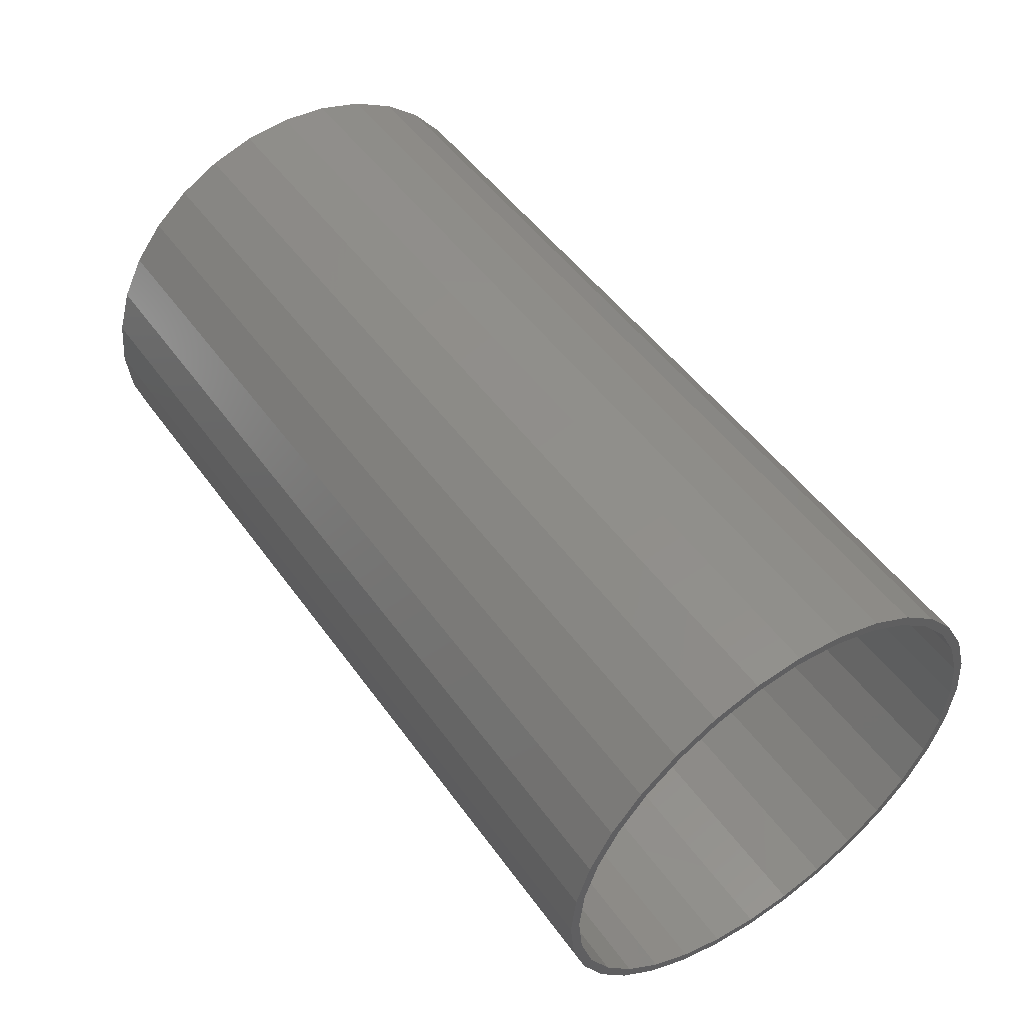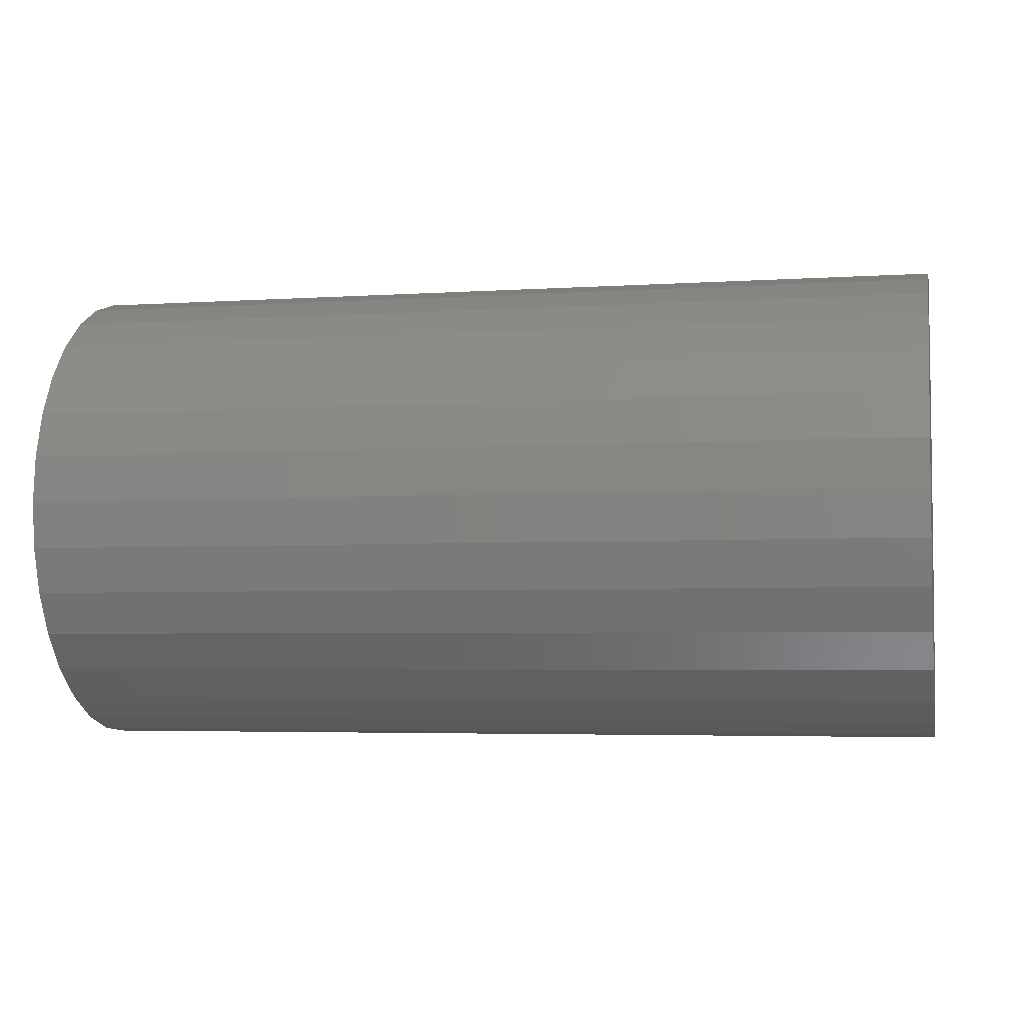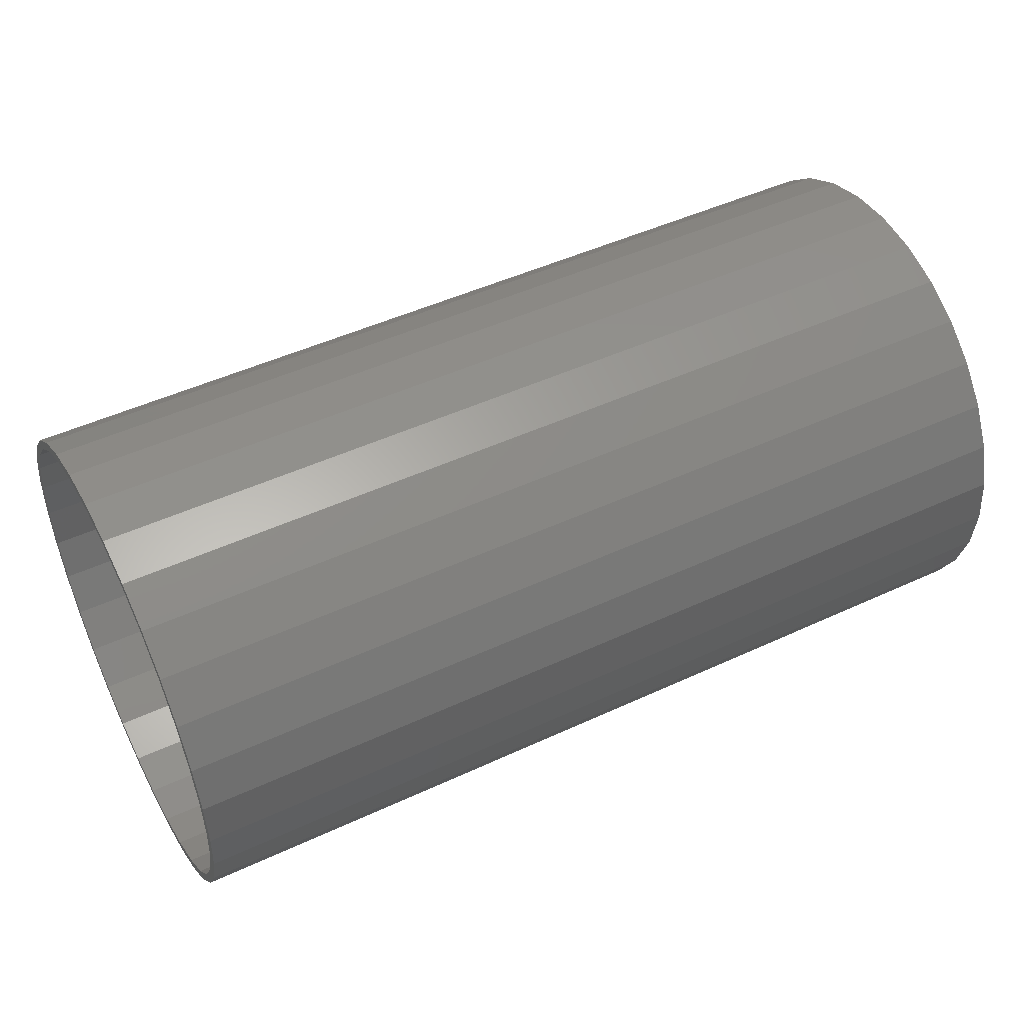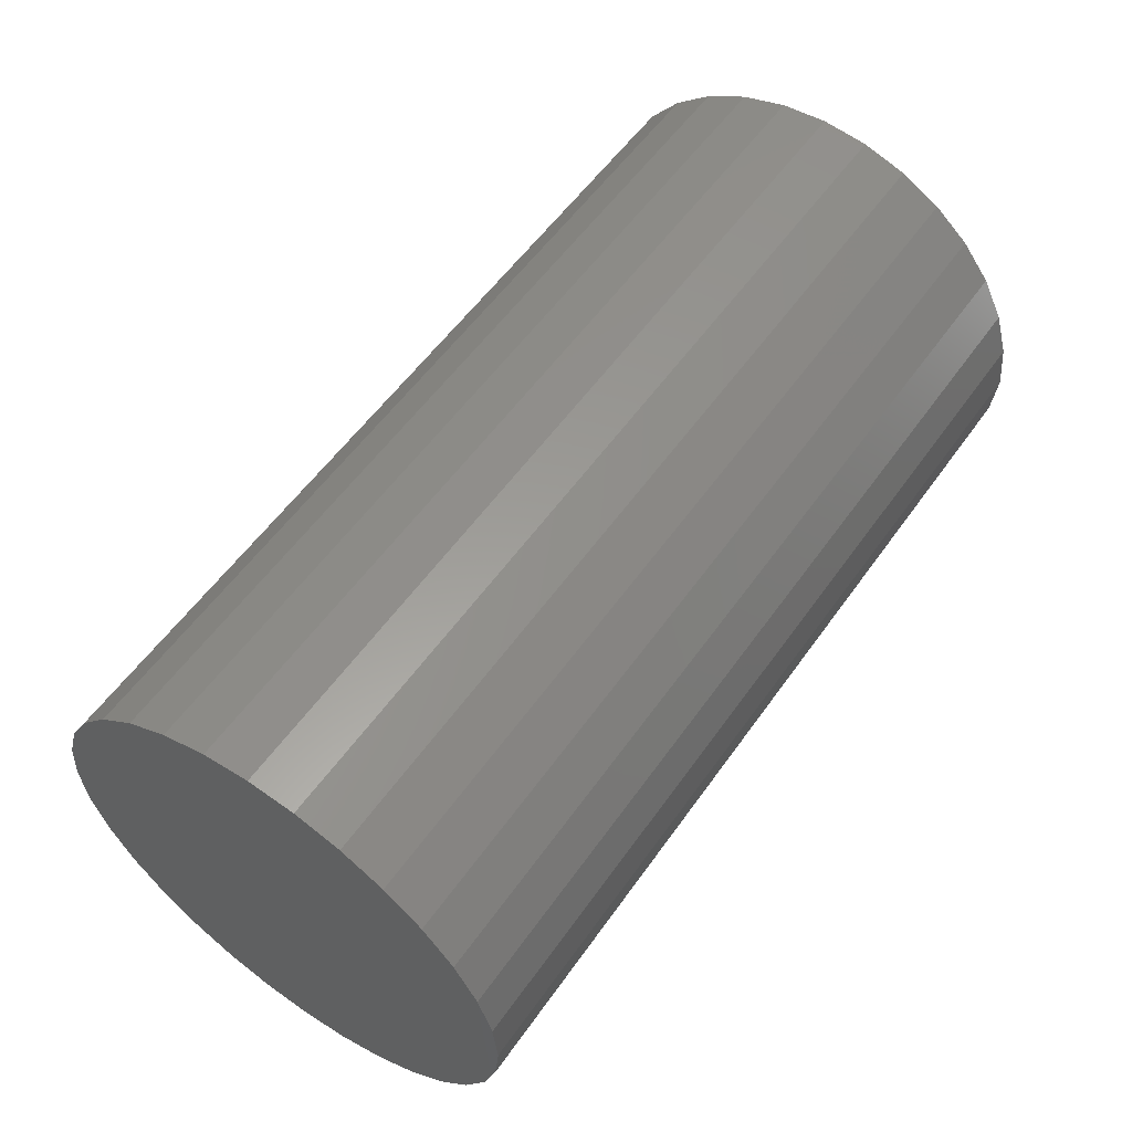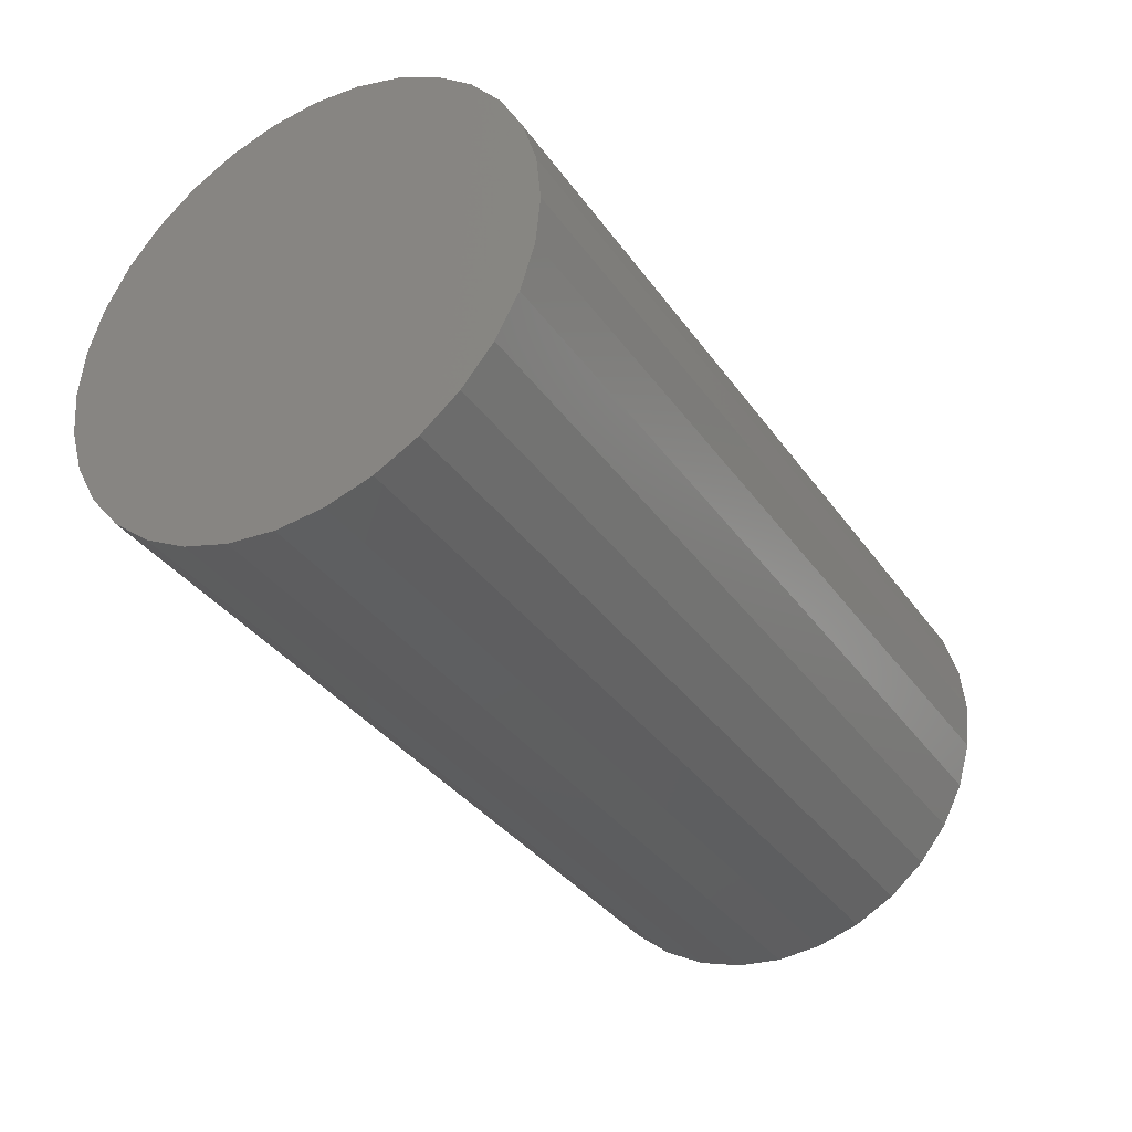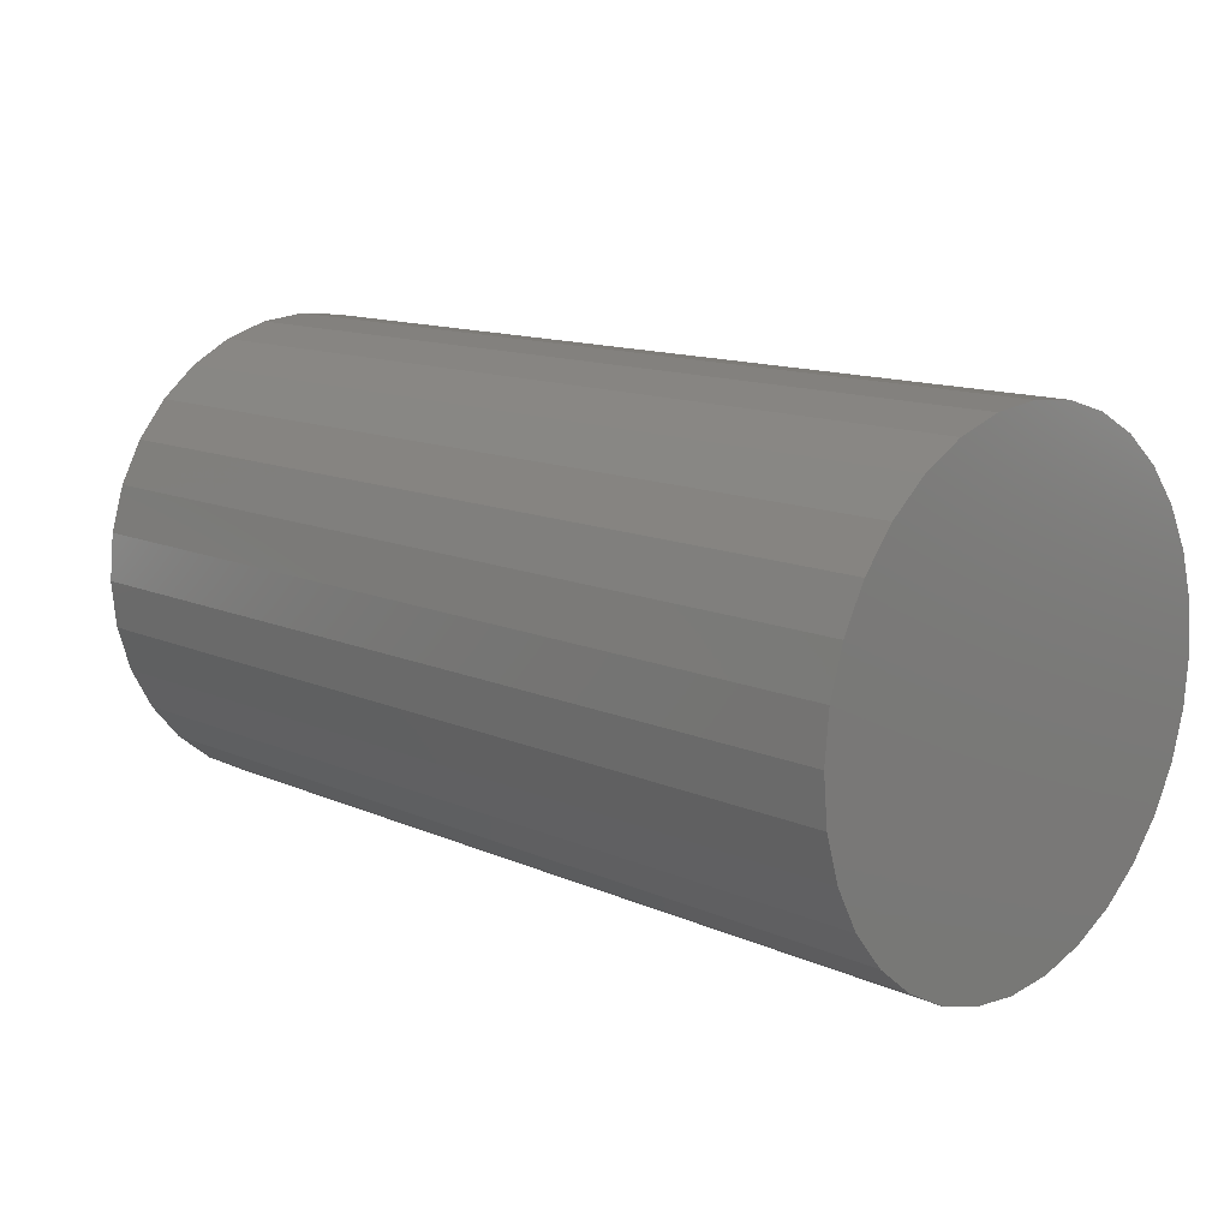
<metadata>
{"format":"stl","ext":"stl","renderer":"f3d","projection":"perspective","resolution":1024,"background":"white","views":[{"elev":50.0,"azim":55.6,"up":"+Y"},{"elev":-4.1,"azim":-167.9,"up":"+Y"},{"elev":48.0,"azim":152.5,"up":"+Z"},{"elev":56.3,"azim":-55.2,"up":"+Y"},{"elev":-35.4,"azim":-59.5,"up":"+Z"},{"elev":13.1,"azim":-135.2,"up":"+Z"}]}
</metadata>
<code>
# stl→obj: 128 verts, 252 faces
v 0.75 -0.07586 0.1788
v 0.75 -0.03956 0.1898
v 0.75 -0.07885 0.186
v 0.75 -0.1137 0.1674
v 0.75 -0.1093 0.1609
v 0.75 -0.1442 0.1424
v 0.75 -0.1386 0.1368
v 0.75 -0.1692 0.1118
v 0.75 -0.1627 0.1075
v 0.75 -0.1878 0.07704
v 0.75 -0.1806 0.07405
v 0.75 -0.1993 0.03927
v 0.75 -0.1916 0.03775
v 0.75 -0.1806 -0.07405
v 0.75 -0.1916 -0.03775
v 0.75 -0.1993 -0.03927
v 0.75 -0.1878 -0.07704
v 0.75 -0.1627 -0.1075
v 0.75 -0.1692 -0.1118
v 0.75 -0.1386 -0.1368
v 0.75 -0.1442 -0.1424
v 0.75 -0.1093 -0.1609
v 0.75 -0.1137 -0.1674
v 0.75 -0.07586 -0.1788
v 0.75 -0.07885 -0.186
v 0.75 -0.03956 -0.1898
v 0.75 -0.04108 -0.1974
v 0.75 -0.001809 -0.1935
v 0.75 -0.001809 -0.2013
v 0.75 0.03747 0.1974
v 0.75 -0.001809 0.2013
v 0.75 -0.001809 0.1935
v 0.75 0.03594 0.1898
v 0.75 0.07523 0.186
v 0.75 0.07224 0.1788
v 0.75 0.11 0.1674
v 0.75 0.1057 0.1609
v 0.75 0.1405 0.1424
v 0.75 0.135 0.1368
v 0.75 0.1656 0.1118
v 0.75 0.1591 0.1075
v 0.75 0.1842 0.07704
v 0.75 0.177 0.07405
v 0.75 0.1956 0.03927
v 0.75 0.188 0.03775
v 0.75 0.1917 -2.418e-17
v 0.75 0.1956 -0.03927
v 0.75 0.188 -0.03775
v 0.75 0.177 -0.07405
v 0.75 0.1842 -0.07704
v 0.75 0.1591 -0.1075
v 0.75 0.1656 -0.1118
v 0.75 0.135 -0.1368
v 0.75 0.1405 -0.1424
v 0.75 0.1057 -0.1609
v 0.75 0.11 -0.1674
v 0.75 0.07224 -0.1788
v 0.75 0.07523 -0.186
v 0.75 0.03594 -0.1898
v 0.75 0.03747 -0.1974
v 0.75 0.1995 -2.465e-17
v 0.75 -0.2031 2.465e-17
v 0.75 -0.1953 1.092e-16
v 0.75 -0.04108 0.1974
v 0.007812 -0.001809 -0.1935
v 0.007812 0.03594 -0.1898
v 0.007812 0.07224 -0.1788
v 0.007812 0.1057 -0.1609
v 0.007812 0.135 -0.1368
v 0.007812 0.1591 -0.1075
v 0.007812 0.177 -0.07405
v 0.007812 0.188 -0.03775
v 0.007812 0.1917 -2.434e-16
v 0.007812 -0.03956 -0.1898
v 0.007812 -0.07586 -0.1788
v 0.007812 -0.1093 -0.1609
v 0.007812 -0.1386 -0.1368
v 0.007812 -0.1627 -0.1075
v 0.007812 -0.1806 -0.07405
v 0.007812 -0.1916 -0.03775
v 0.007812 -0.1953 1.092e-16
v 0.007812 -0.001809 0.1935
v 0.007812 -0.03956 0.1898
v 0.007812 -0.07586 0.1788
v 0.007812 -0.1093 0.1609
v 0.007812 -0.1386 0.1368
v 0.007812 -0.1627 0.1075
v 0.007812 -0.1806 0.07405
v 0.007812 -0.1916 0.03775
v 0.007812 0.03594 0.1898
v 0.007812 0.07224 0.1788
v 0.007812 0.1057 0.1609
v 0.007812 0.135 0.1368
v 0.007812 0.1591 0.1075
v 0.007812 0.177 0.07405
v 0.007812 0.188 0.03775
v 0 -0.001809 0.2013
v 0 0.03747 0.1974
v 0 -0.04108 0.1974
v 0 -0.07885 0.186
v 0 0.07523 0.186
v 0 0.03747 -0.1974
v 0 -0.04108 -0.1974
v 0 0.07523 -0.186
v 0 -0.001809 -0.2013
v 0 -0.07885 -0.186
v 0 -0.1137 -0.1674
v 0 0.11 -0.1674
v 0 -0.1442 -0.1424
v 0 0.1405 -0.1424
v 0 -0.1692 -0.1118
v 0 0.1656 -0.1118
v 0 -0.1878 -0.07704
v 0 0.1842 -0.07704
v 0 -0.1993 -0.03927
v 0 0.1956 -0.03927
v 0 -0.2031 2.465e-17
v 0 0.1995 -2.465e-17
v 0 -0.1993 0.03927
v 0 0.1956 0.03927
v 0 -0.1878 0.07704
v 0 0.1842 0.07704
v 0 -0.1692 0.1118
v 0 0.1656 0.1118
v 0 -0.1442 0.1424
v 0 0.1405 0.1424
v 0 -0.1137 0.1674
v 0 0.11 0.1674
f 1 2 3
f 3 4 1
f 1 4 5
f 5 4 6
f 5 6 7
f 7 6 8
f 7 8 9
f 9 8 10
f 9 10 11
f 11 10 12
f 11 12 13
f 14 15 16
f 16 17 14
f 18 14 17
f 17 19 18
f 20 18 19
f 19 21 20
f 22 20 21
f 21 23 22
f 24 22 23
f 23 25 24
f 24 25 26
f 26 25 27
f 28 26 27
f 28 27 29
f 30 31 32
f 30 32 33
f 30 33 34
f 34 33 35
f 34 35 36
f 35 37 36
f 38 36 37
f 37 39 38
f 40 38 39
f 39 41 40
f 42 40 41
f 41 43 42
f 44 42 43
f 43 45 44
f 46 44 45
f 47 48 49
f 47 49 50
f 50 49 51
f 50 51 52
f 52 51 53
f 52 53 54
f 54 53 55
f 54 55 56
f 56 55 57
f 56 57 58
f 57 59 58
f 60 58 59
f 60 59 28
f 28 29 60
f 61 44 46
f 61 46 48
f 61 48 47
f 62 16 15
f 62 15 63
f 62 63 13
f 62 13 12
f 64 3 2
f 64 2 32
f 64 32 31
f 65 59 66
f 66 59 57
f 66 57 67
f 67 57 55
f 67 55 68
f 68 55 53
f 68 53 69
f 69 53 51
f 69 51 70
f 70 51 49
f 70 49 71
f 71 49 48
f 71 48 72
f 72 48 46
f 72 46 73
f 59 65 28
f 28 65 74
f 28 74 26
f 26 74 75
f 26 75 24
f 24 75 76
f 24 76 22
f 22 76 77
f 22 77 20
f 20 77 78
f 20 78 18
f 18 78 79
f 18 79 14
f 14 79 80
f 14 80 15
f 15 80 81
f 15 81 63
f 82 2 83
f 83 2 1
f 83 1 84
f 84 1 5
f 84 5 85
f 85 5 7
f 85 7 86
f 86 7 9
f 86 9 87
f 87 9 11
f 87 11 88
f 88 11 13
f 88 13 89
f 89 13 63
f 89 63 81
f 2 82 32
f 32 82 90
f 32 90 33
f 33 90 91
f 33 91 35
f 35 91 92
f 35 92 37
f 37 92 93
f 37 93 39
f 39 93 94
f 39 94 41
f 41 94 95
f 41 95 43
f 43 95 96
f 43 96 45
f 45 96 73
f 45 73 46
f 83 90 82
f 90 83 84
f 90 84 91
f 67 74 66
f 66 74 65
f 91 84 92
f 92 84 85
f 92 85 93
f 93 85 86
f 93 86 94
f 94 86 87
f 94 87 95
f 95 87 88
f 95 88 96
f 96 88 89
f 96 89 73
f 73 89 81
f 73 81 72
f 72 81 80
f 72 80 71
f 71 80 79
f 71 79 70
f 70 79 78
f 70 78 69
f 69 78 77
f 69 77 68
f 68 77 76
f 68 76 67
f 67 76 75
f 67 75 74
f 97 98 99
f 100 99 98
f 101 100 98
f 102 103 104
f 105 103 102
f 103 106 104
f 104 106 107
f 104 107 108
f 108 107 109
f 108 109 110
f 110 109 111
f 110 111 112
f 112 111 113
f 112 113 114
f 114 113 115
f 114 115 116
f 116 115 117
f 116 117 118
f 118 117 119
f 118 119 120
f 120 119 121
f 120 121 122
f 122 121 123
f 122 123 124
f 124 123 125
f 124 125 126
f 126 125 127
f 126 127 128
f 128 127 100
f 128 100 101
f 118 61 116
f 116 61 47
f 116 47 114
f 114 47 50
f 114 50 112
f 112 50 52
f 112 52 110
f 110 52 54
f 110 54 108
f 108 54 56
f 108 56 104
f 104 56 58
f 104 58 102
f 102 58 60
f 102 60 105
f 105 60 29
f 105 29 103
f 103 29 27
f 103 27 106
f 106 27 25
f 106 25 107
f 107 25 23
f 107 23 109
f 109 23 21
f 109 21 111
f 111 21 19
f 111 19 113
f 113 19 17
f 113 17 115
f 115 17 16
f 115 16 117
f 117 16 62
f 117 62 119
f 119 62 12
f 119 12 121
f 121 12 10
f 121 10 123
f 123 10 8
f 123 8 125
f 125 8 6
f 125 6 127
f 127 6 4
f 127 4 100
f 100 4 3
f 100 3 99
f 99 3 64
f 99 64 97
f 97 64 31
f 97 31 98
f 98 31 30
f 98 30 101
f 101 30 34
f 101 34 128
f 128 34 36
f 128 36 126
f 126 36 38
f 126 38 124
f 124 38 40
f 124 40 122
f 122 40 42
f 122 42 120
f 120 42 44
f 120 44 118
f 118 44 61

</code>
